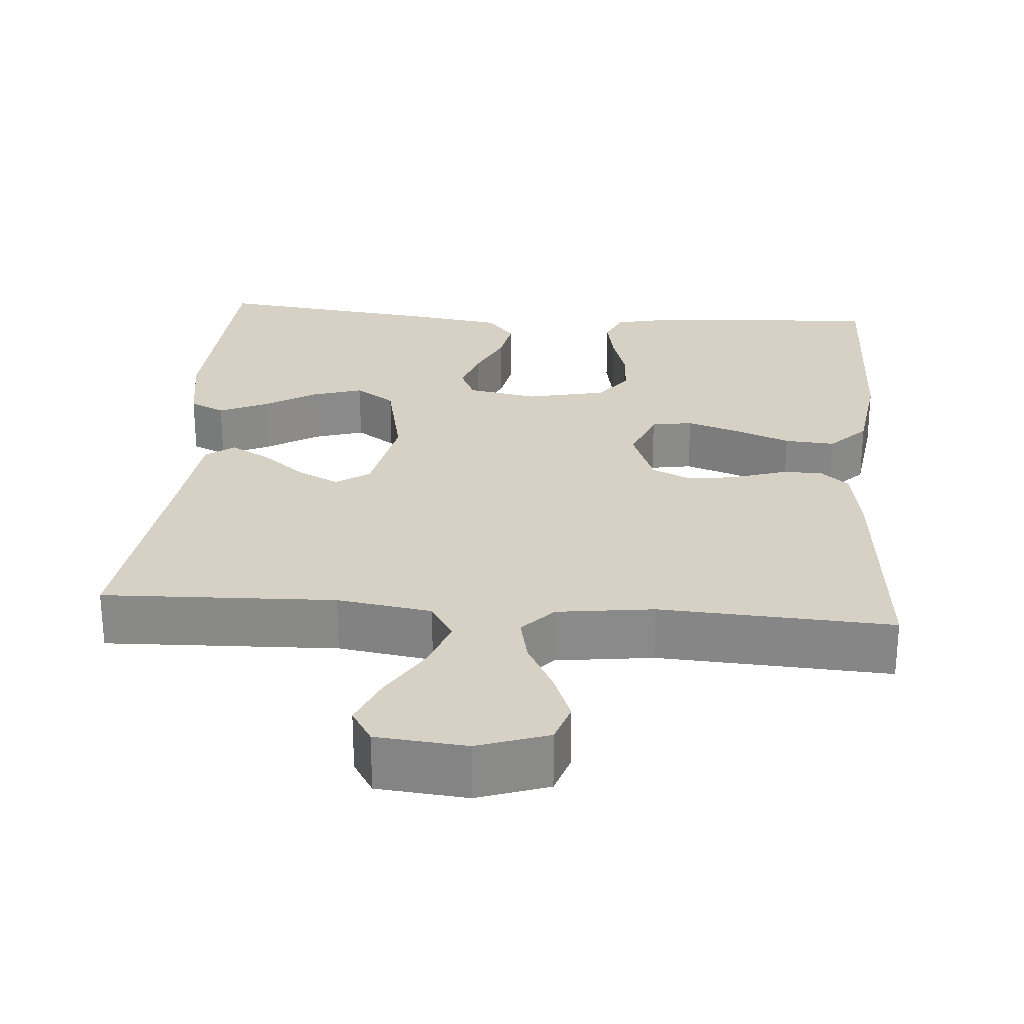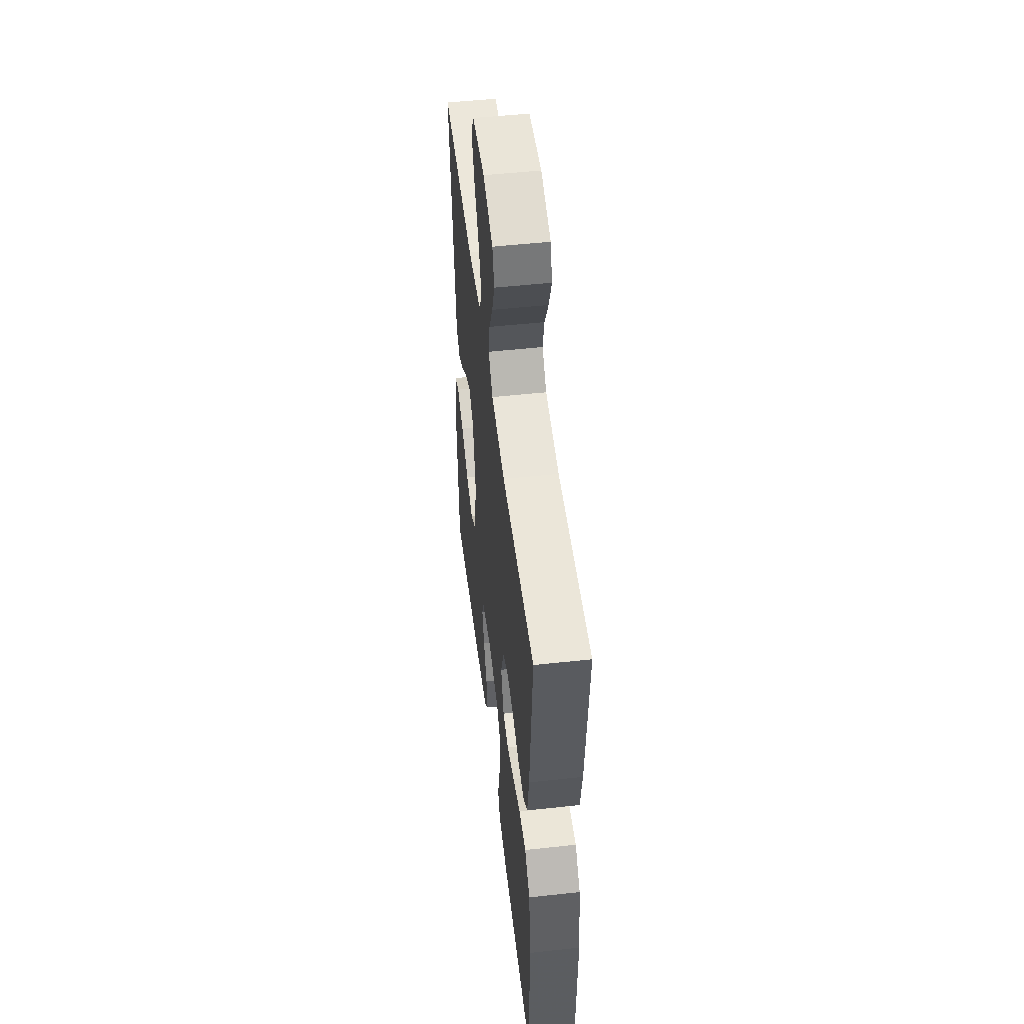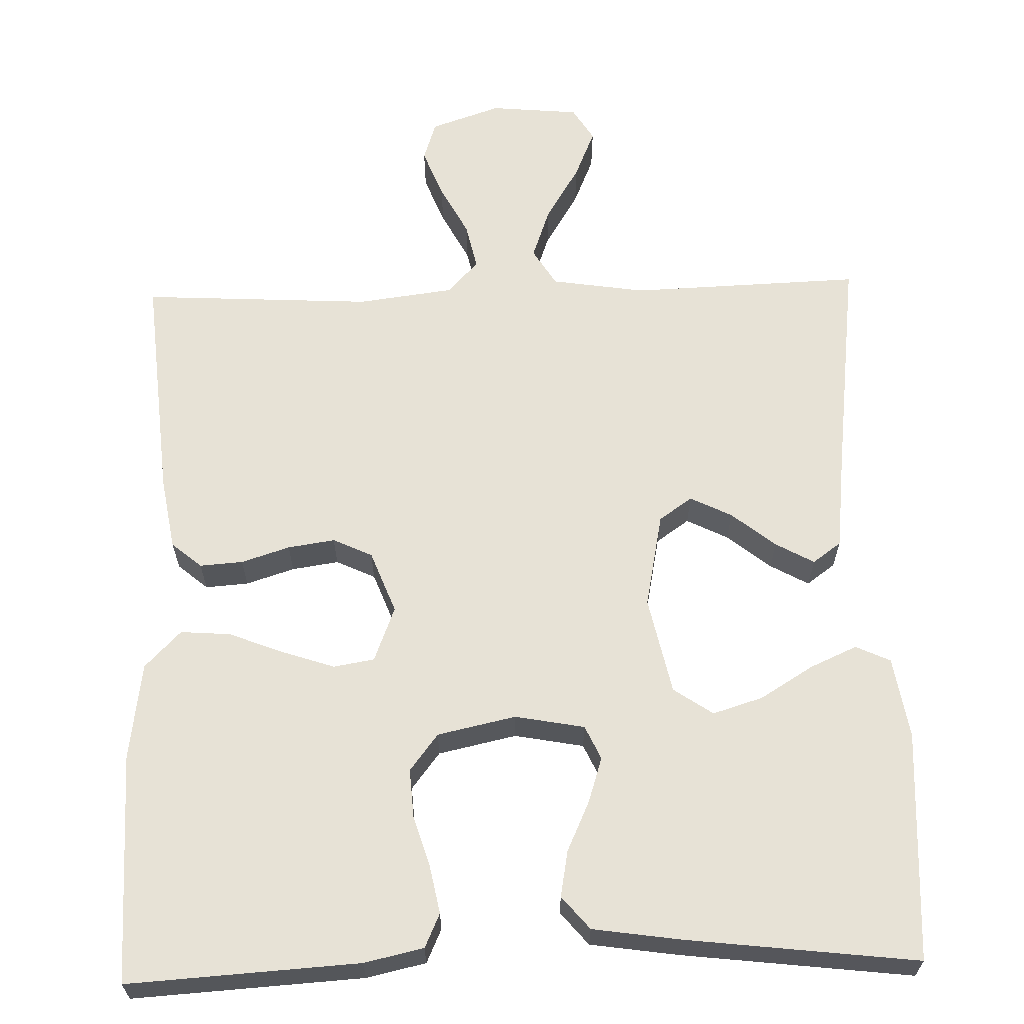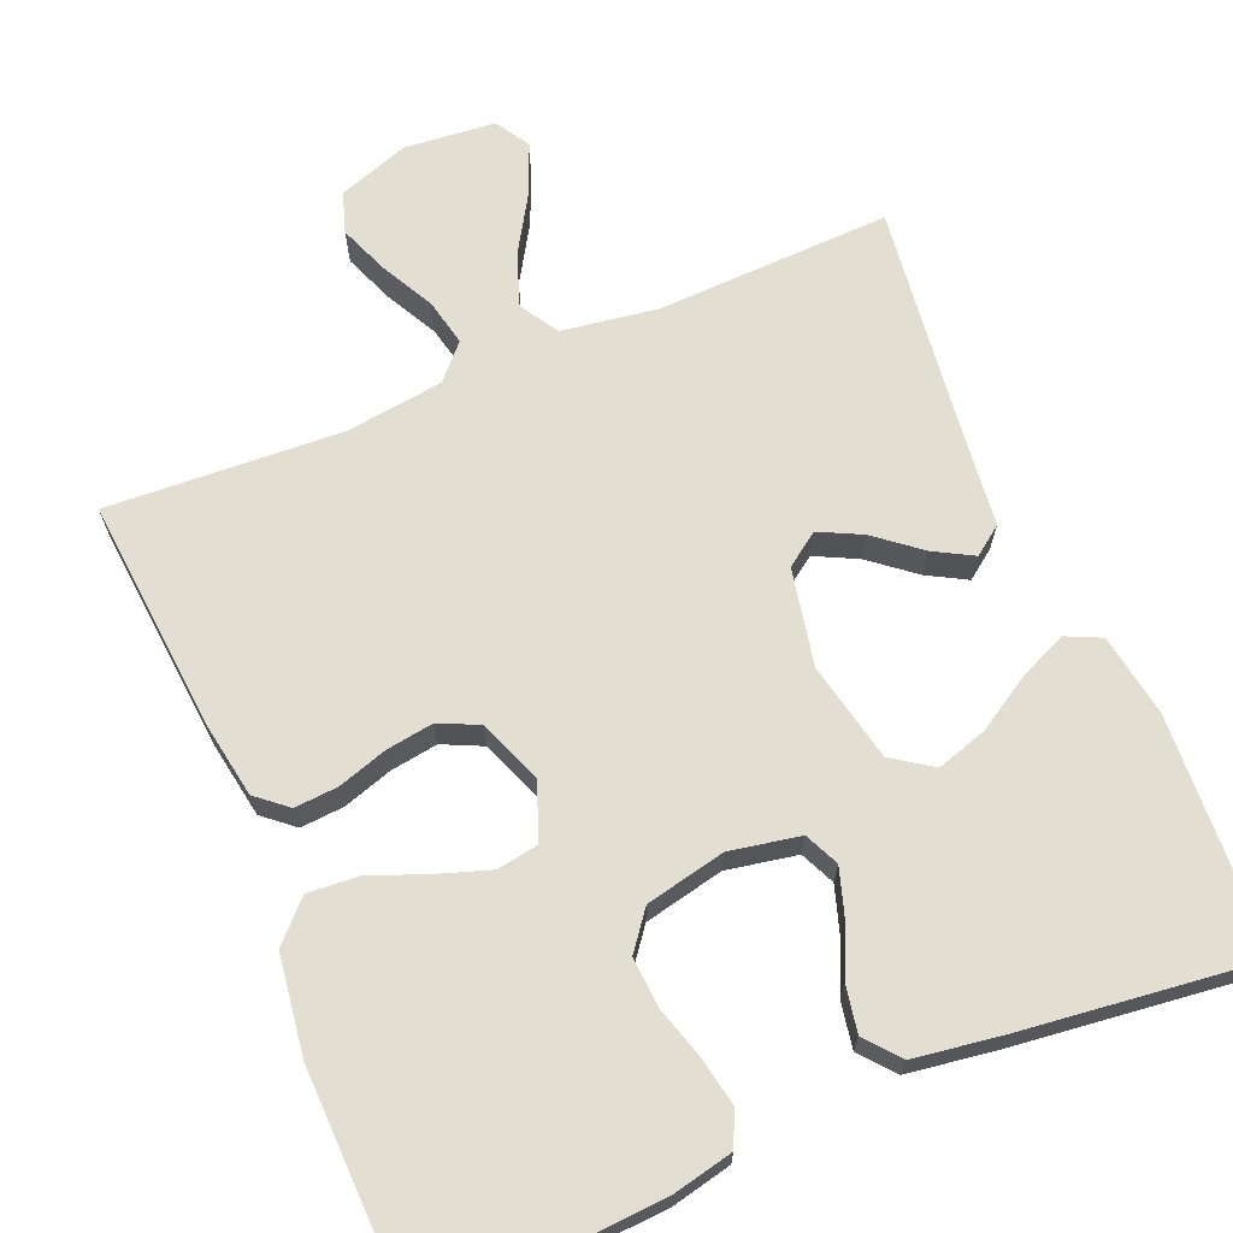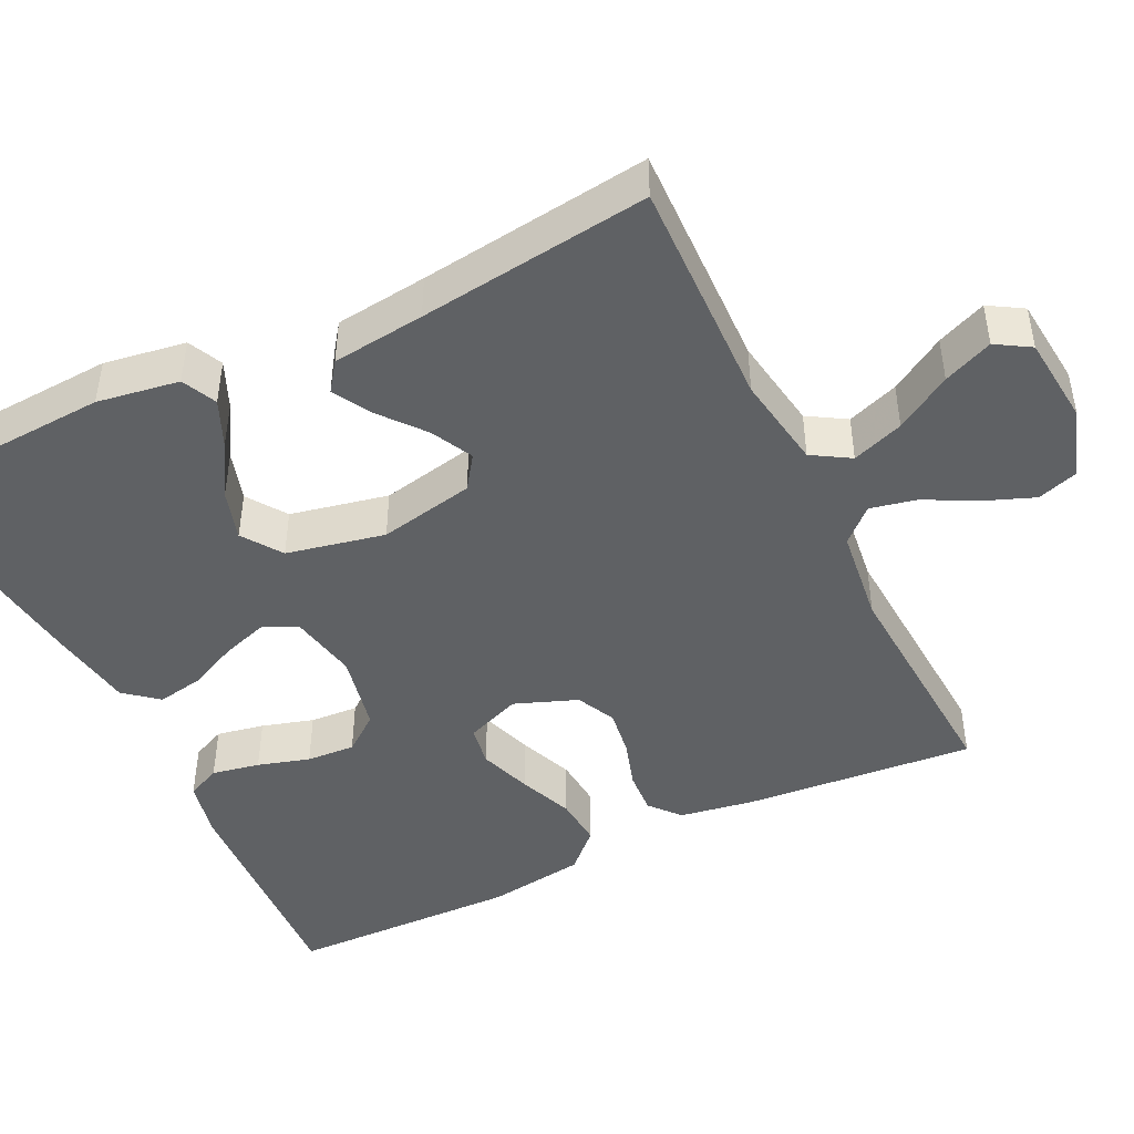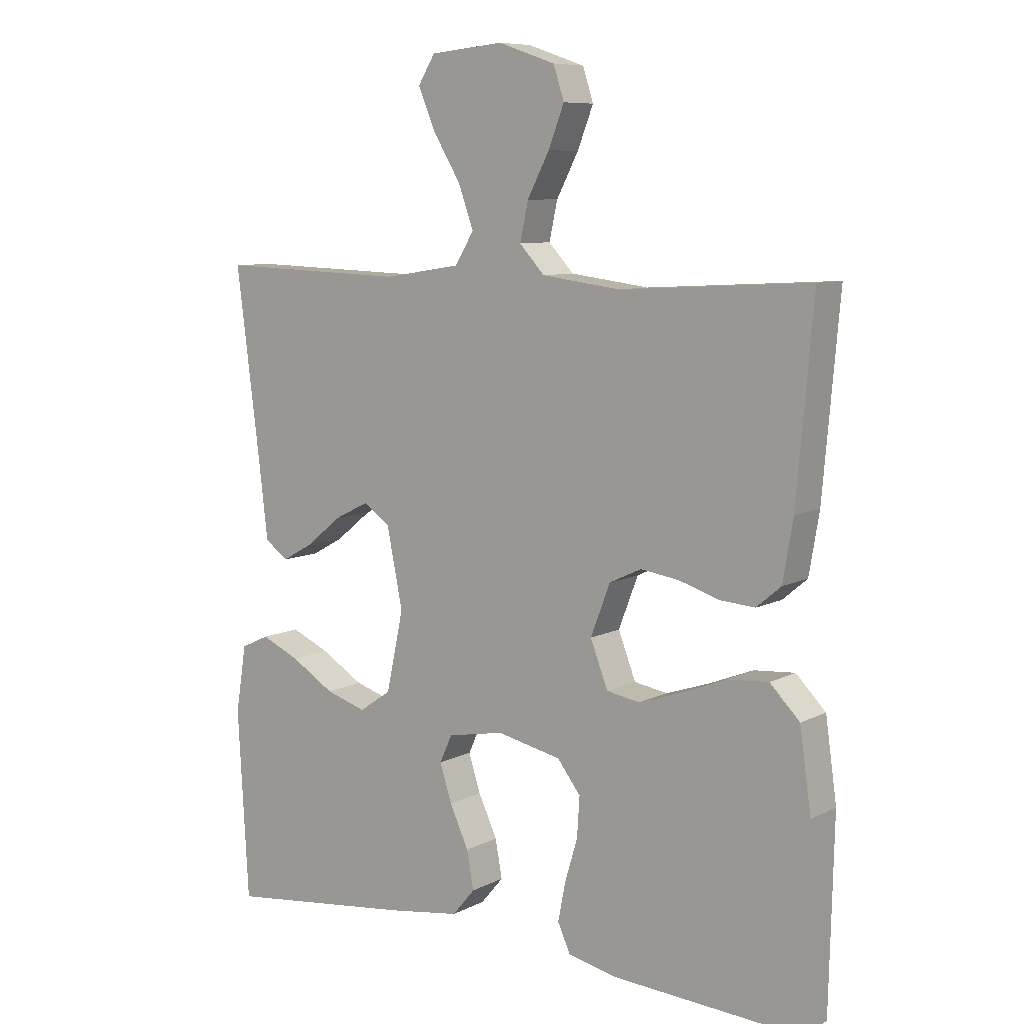
<metadata>
{"format":"obj","ext":"obj","renderer":"f3d","projection":"perspective","resolution":1024,"background":"white","views":[{"elev":26.7,"azim":4.4,"up":"+Y"},{"elev":51.2,"azim":83.2,"up":"+Z"},{"elev":63.6,"azim":178.3,"up":"+Y"},{"elev":67.6,"azim":157.2,"up":"+Y"},{"elev":-45.5,"azim":-63.9,"up":"+Y"},{"elev":8.4,"azim":36.4,"up":"+Z"}]}
</metadata>
<code>
v 0.5 0.07 0.5
v 0.474 0.07 0.2
v 0.458 0.07 0.105
v 0.419 0.07 0.072
v 0.363 0.07 0.076
v 0.3 0.07 0.096
v 0.239 0.07 0.105
v 0.188 0.07 0.081
v 0.157 0.07 0
v 0.185 0.07 -0.072
v 0.238 0.07 -0.081
v 0.306 0.07 -0.058
v 0.377 0.07 -0.03
v 0.442 0.07 -0.025
v 0.489 0.07 -0.073
v 0.507 0.07 -0.2
v 0.5 0.07 -0.5
v 0.2 0.07 -0.482
v 0.123 0.07 -0.465
v 0.103 0.07 -0.421
v 0.115 0.07 -0.359
v 0.135 0.07 -0.292
v 0.139 0.07 -0.229
v 0.102 0.07 -0.181
v 0 0.07 -0.159
v -0.09 0.07 -0.176
v -0.11 0.07 -0.22
v -0.091 0.07 -0.279
v -0.061 0.07 -0.344
v -0.05 0.07 -0.404
v -0.086 0.07 -0.447
v -0.2 0.07 -0.464
v -0.5 0.07 -0.5
v -0.517 0.07 -0.2
v -0.5 0.07 -0.094
v -0.455 0.07 -0.073
v -0.394 0.07 -0.1
v -0.325 0.07 -0.142
v -0.26 0.07 -0.162
v -0.209 0.07 -0.127
v -0.182 0.07 0
v -0.207 0.07 0.124
v -0.25 0.07 0.154
v -0.304 0.07 0.127
v -0.361 0.07 0.081
v -0.411 0.07 0.053
v -0.448 0.07 0.08
v -0.462 0.07 0.2
v -0.5 0.07 0.5
v -0.2 0.07 0.49
v -0.078 0.07 0.509
v -0.048 0.07 0.558
v -0.072 0.07 0.625
v -0.116 0.07 0.697
v -0.143 0.07 0.761
v -0.116 0.07 0.805
v 0 0.07 0.816
v 0.091 0.07 0.785
v 0.108 0.07 0.733
v 0.083 0.07 0.669
v 0.048 0.07 0.602
v 0.035 0.07 0.542
v 0.075 0.07 0.499
v 0.2 0.07 0.483
v 0.5 0 0.5
v 0.474 0 0.2
v 0.458 0 0.105
v 0.419 0 0.072
v 0.363 0 0.076
v 0.3 0 0.096
v 0.239 0 0.105
v 0.188 0 0.081
v 0.157 0 0
v 0.185 0 -0.072
v 0.238 0 -0.081
v 0.306 0 -0.058
v 0.377 0 -0.03
v 0.442 0 -0.025
v 0.489 0 -0.073
v 0.507 0 -0.2
v 0.5 0 -0.5
v 0.2 0 -0.482
v 0.123 0 -0.465
v 0.103 0 -0.421
v 0.115 0 -0.359
v 0.135 0 -0.292
v 0.139 0 -0.229
v 0.102 0 -0.181
v 0 0 -0.159
v -0.09 0 -0.176
v -0.11 0 -0.22
v -0.091 0 -0.279
v -0.061 0 -0.344
v -0.05 0 -0.404
v -0.086 0 -0.447
v -0.2 0 -0.464
v -0.5 0 -0.5
v -0.517 0 -0.2
v -0.5 0 -0.094
v -0.455 0 -0.073
v -0.394 0 -0.1
v -0.325 0 -0.142
v -0.26 0 -0.162
v -0.209 0 -0.127
v -0.182 0 0
v -0.207 0 0.124
v -0.25 0 0.154
v -0.304 0 0.127
v -0.361 0 0.081
v -0.411 0 0.053
v -0.448 0 0.08
v -0.462 0 0.2
v -0.5 0 0.5
v -0.2 0 0.49
v -0.078 0 0.509
v -0.048 0 0.558
v -0.072 0 0.625
v -0.116 0 0.697
v -0.143 0 0.761
v -0.116 0 0.805
v 0 0 0.816
v 0.091 0 0.785
v 0.108 0 0.733
v 0.083 0 0.669
v 0.048 0 0.602
v 0.035 0 0.542
v 0.075 0 0.499
v 0.2 0 0.483
f 58 59 60 61
f 56 57 58 61
f 56 61 62
f 53 54 55 56
f 52 53 56 62
f 51 52 62 63
f 48 49 50
f 44 45 46 47
f 43 44 47 48
f 35 36 37 38
f 35 38 39
f 34 35 39
f 33 34 39
f 32 33 39 40
f 28 29 30 31
f 27 28 31 32
f 19 20 21 22
f 17 18 19 22
f 17 22 23
f 16 17 23 24
f 12 13 14 15
f 11 12 15 16
f 10 11 16 24
f 3 4 5 6
f 3 6 7
f 64 1 2 3
f 64 3 7
f 63 64 7 8
f 51 63 8 9
f 43 48 50 51
f 42 43 51 9
f 41 42 9 10
f 27 32 40 41
f 26 27 41
f 25 26 41 10
f 10 24 25
f 125 124 123 122
f 125 122 121 120
f 126 125 120
f 120 119 118 117
f 126 120 117 116
f 127 126 116 115
f 114 113 112
f 111 110 109 108
f 112 111 108 107
f 102 101 100 99
f 103 102 99
f 103 99 98
f 103 98 97
f 104 103 97 96
f 95 94 93 92
f 96 95 92 91
f 86 85 84 83
f 86 83 82 81
f 87 86 81
f 88 87 81 80
f 79 78 77 76
f 80 79 76 75
f 88 80 75 74
f 70 69 68 67
f 71 70 67
f 67 66 65 128
f 71 67 128
f 72 71 128 127
f 73 72 127 115
f 115 114 112 107
f 73 115 107 106
f 74 73 106 105
f 105 104 96 91
f 105 91 90
f 74 105 90 89
f 89 88 74
f 1 65 66 2
f 2 66 67 3
f 3 67 68 4
f 4 68 69 5
f 5 69 70 6
f 6 70 71 7
f 7 71 72 8
f 8 72 73 9
f 9 73 74 10
f 10 74 75 11
f 11 75 76 12
f 12 76 77 13
f 13 77 78 14
f 14 78 79 15
f 15 79 80 16
f 16 80 81 17
f 17 81 82 18
f 18 82 83 19
f 19 83 84 20
f 20 84 85 21
f 21 85 86 22
f 22 86 87 23
f 23 87 88 24
f 24 88 89 25
f 25 89 90 26
f 26 90 91 27
f 27 91 92 28
f 28 92 93 29
f 29 93 94 30
f 30 94 95 31
f 31 95 96 32
f 32 96 97 33
f 33 97 98 34
f 34 98 99 35
f 35 99 100 36
f 36 100 101 37
f 37 101 102 38
f 38 102 103 39
f 39 103 104 40
f 40 104 105 41
f 41 105 106 42
f 42 106 107 43
f 43 107 108 44
f 44 108 109 45
f 45 109 110 46
f 46 110 111 47
f 47 111 112 48
f 48 112 113 49
f 49 113 114 50
f 50 114 115 51
f 51 115 116 52
f 52 116 117 53
f 53 117 118 54
f 54 118 119 55
f 55 119 120 56
f 56 120 121 57
f 57 121 122 58
f 58 122 123 59
f 59 123 124 60
f 60 124 125 61
f 61 125 126 62
f 62 126 127 63
f 63 127 128 64
f 64 128 65 1

</code>
